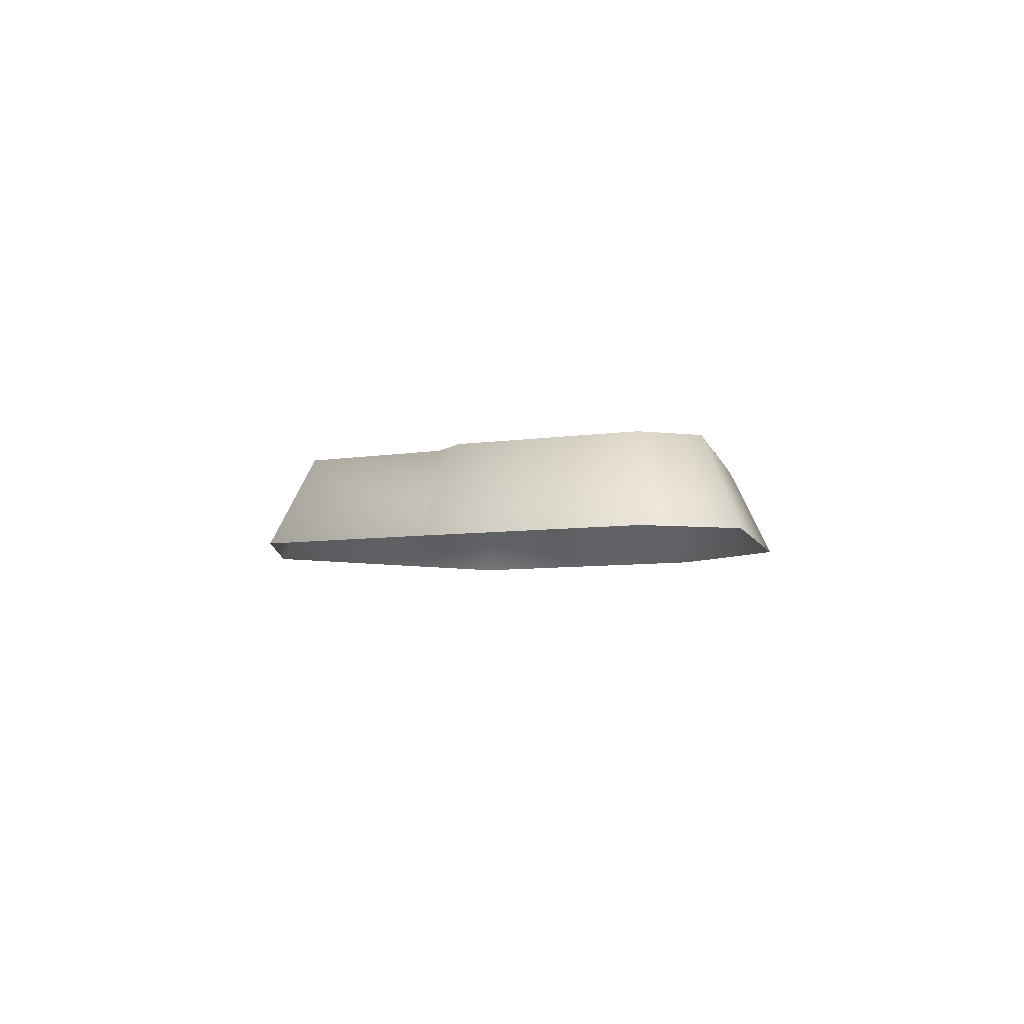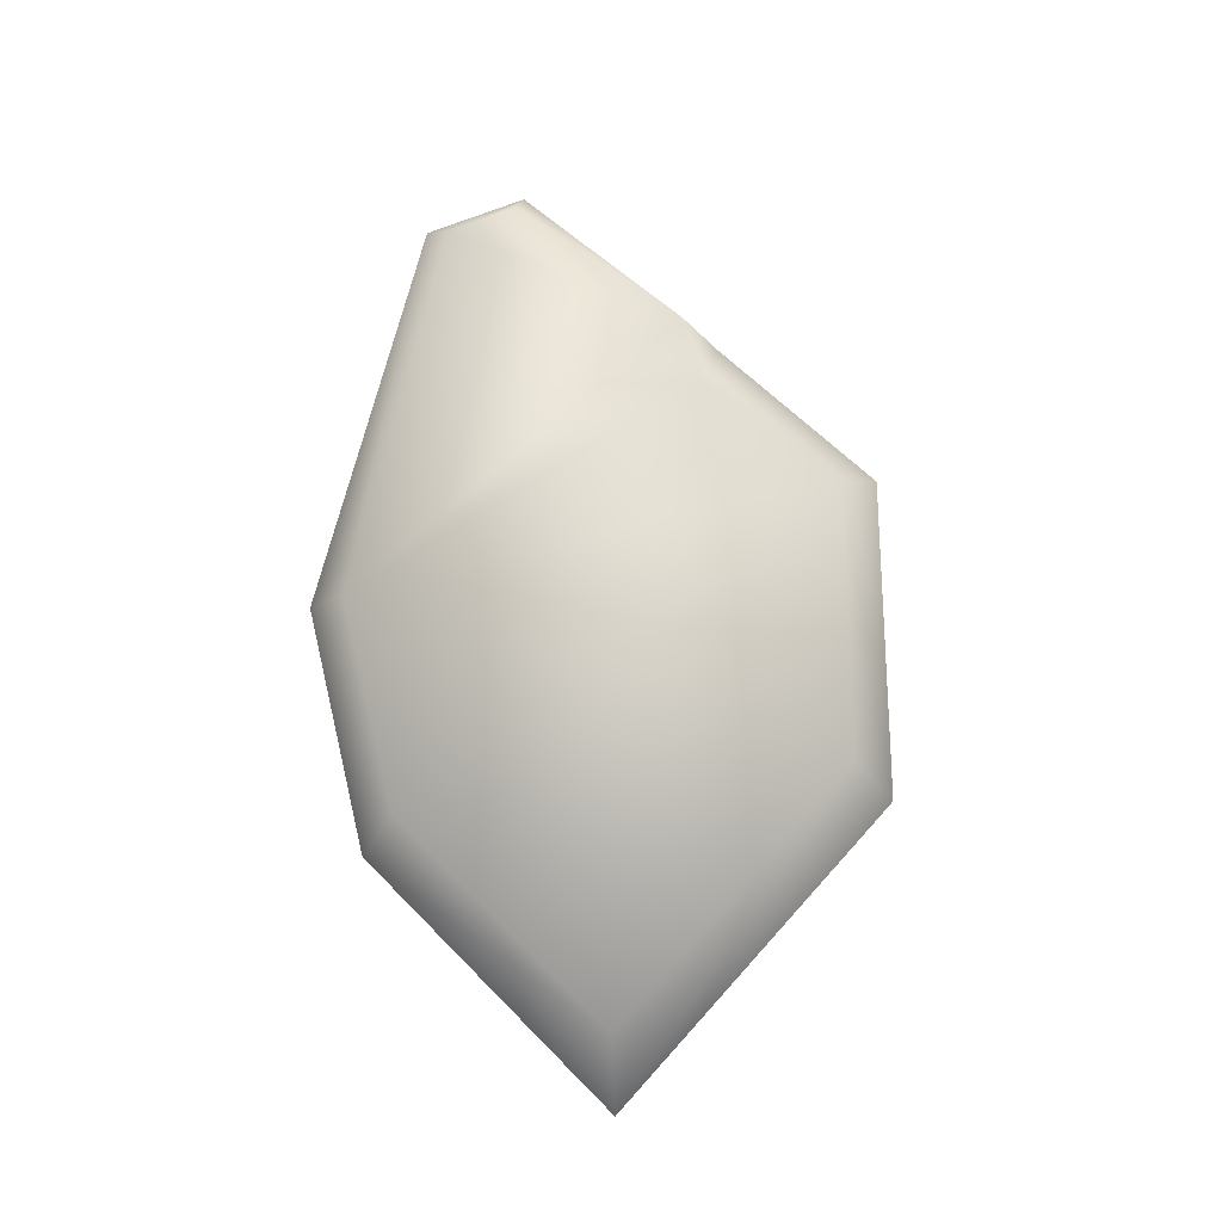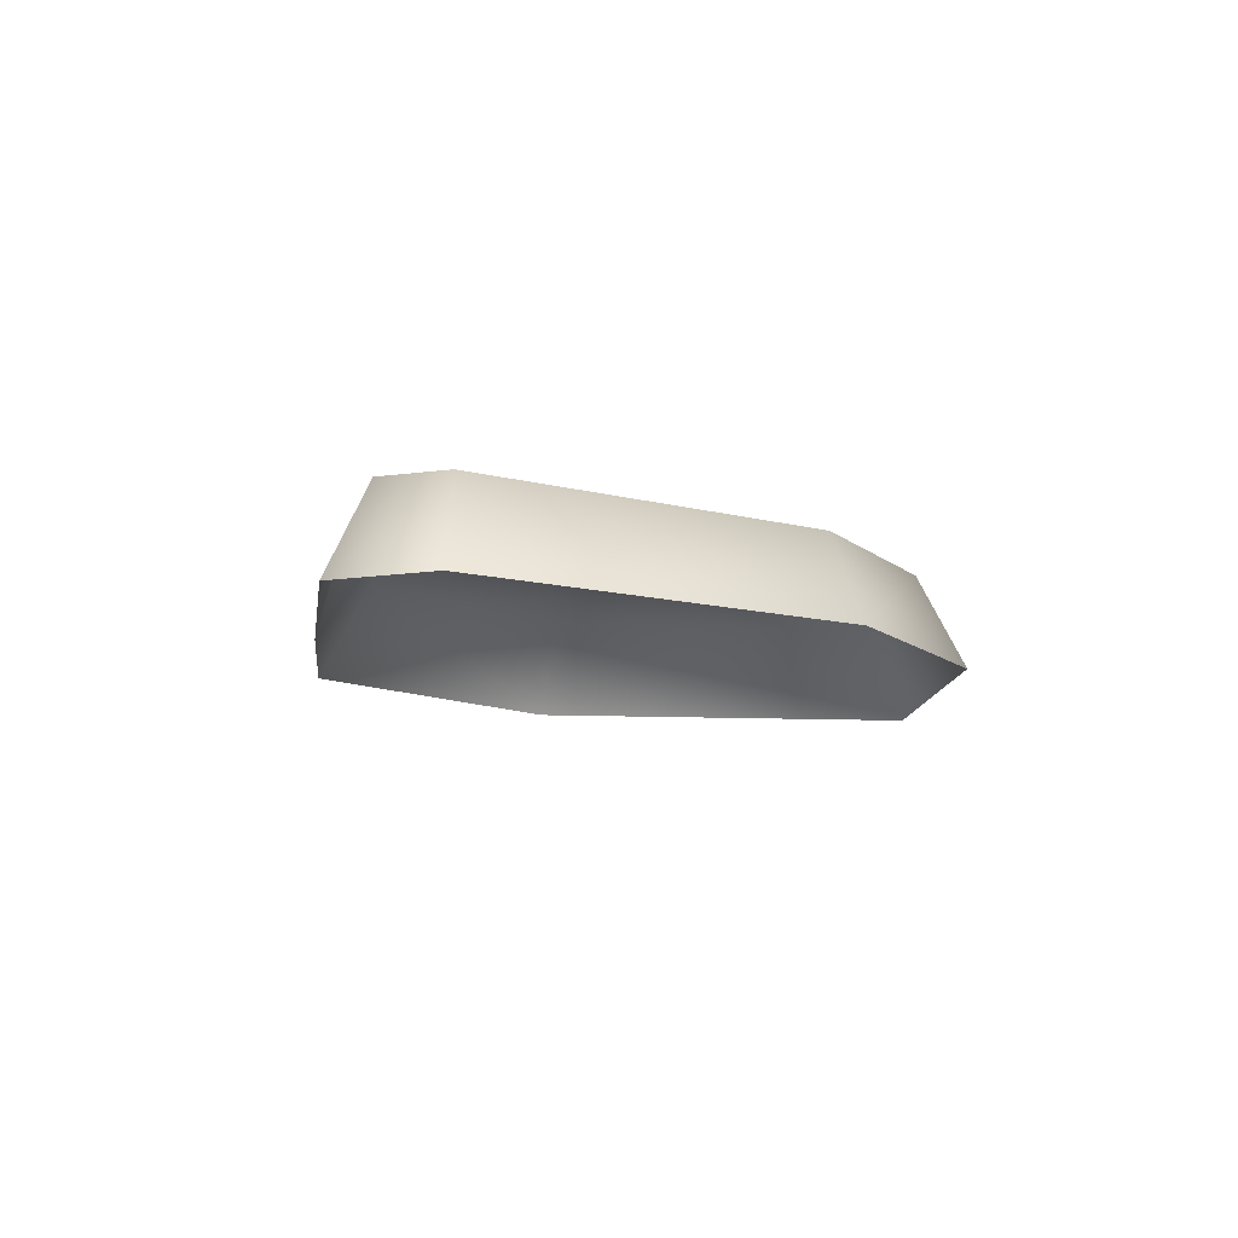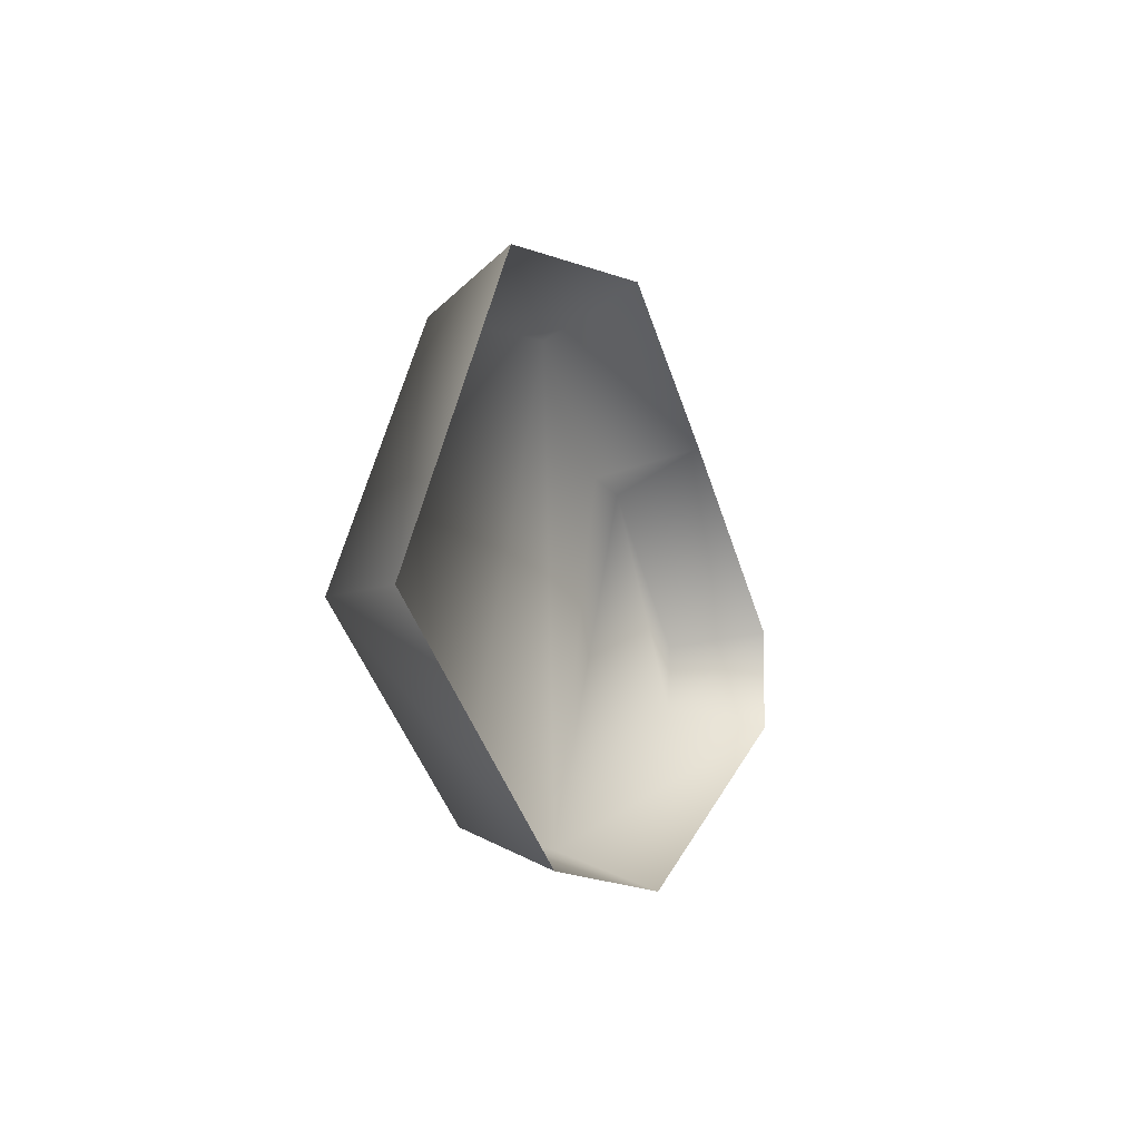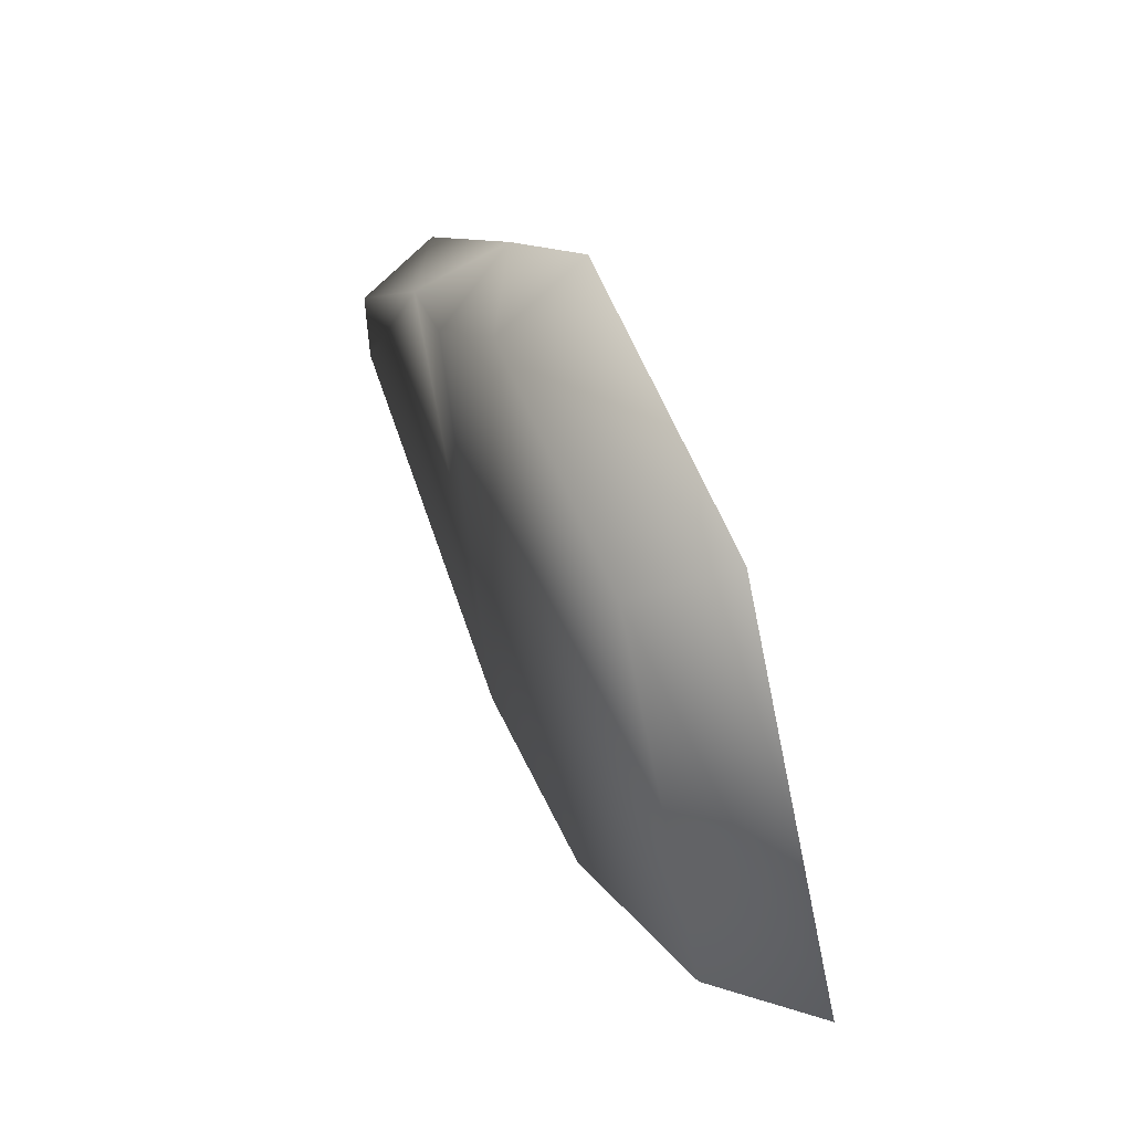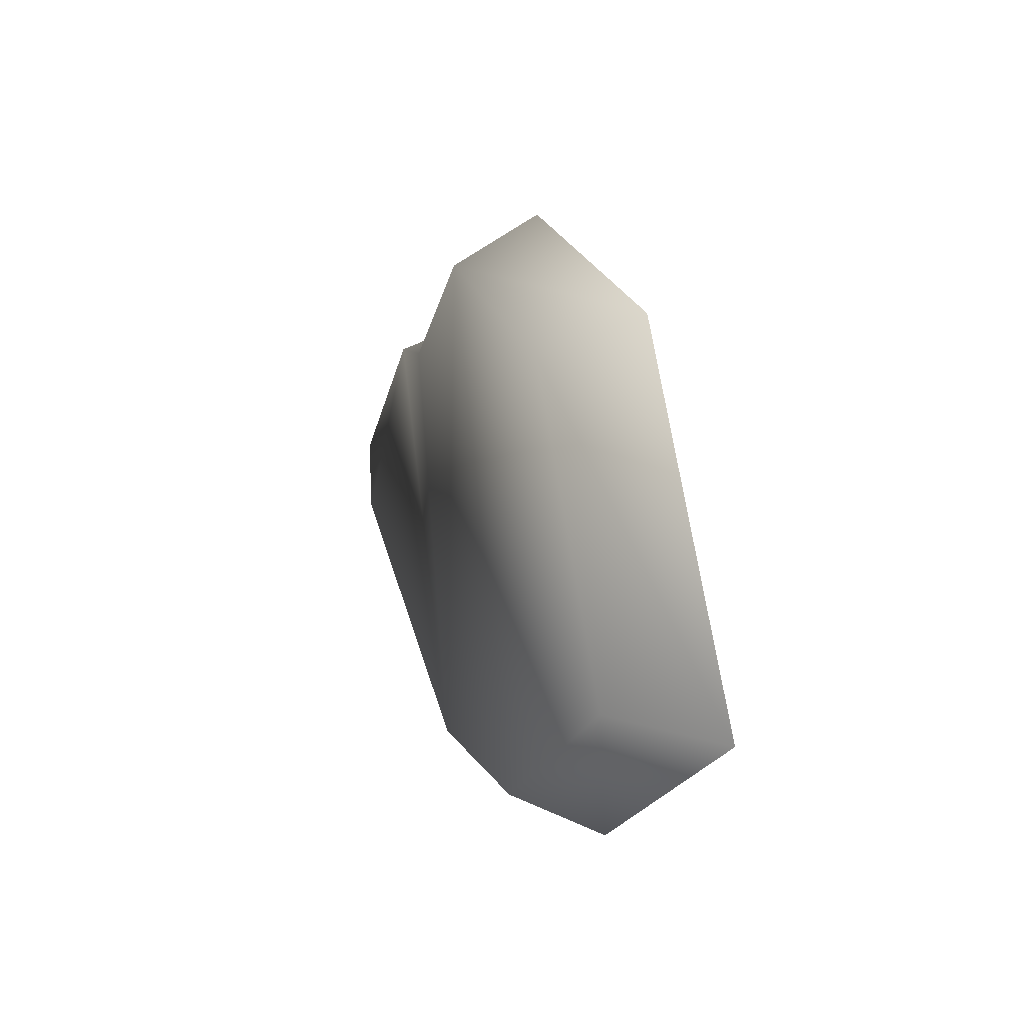
<metadata>
{"format":"obj","ext":"obj","renderer":"f3d","projection":"perspective","resolution":1024,"background":"white","views":[{"elev":-4.4,"azim":69.5,"up":"+Y"},{"elev":76.5,"azim":-107.1,"up":"+Y"},{"elev":-10.9,"azim":114.7,"up":"+Y"},{"elev":-15.9,"azim":-68.6,"up":"+Z"},{"elev":44.6,"azim":-113.3,"up":"+Z"},{"elev":7.8,"azim":-107.7,"up":"+Z"}]}
</metadata>
<code>
g fcbg_cityforest_004_stone_11
v 0.177 0.3395 0.9111
v 0.2212 -0.0008359 1.1
v -0.9287 -0.0008359 0.7732
v 0.8891 -0.0008359 0.6924
v -0.7922 0.3395 0.6347
v -1.688 -0.0008359 -0.5046
v -1.429 0.3395 -0.4392
v -0.5613 -0.0008359 -1.1
v -0.5004 0.3395 -0.9375
v 0.3734 -0.0008359 -1.038
v 0.2946 0.3395 -0.892
v 1.664 -0.0008359 -0.223
v 0.6885 0.3395 0.5539
v 0.9257 0.3395 0.5574
v 1.688 -0.0008359 0.1699
v 1.495 0.3395 -0.1589
v 1.519 0.3395 0.101
g fcbg_cityforest_004_stone_11_0
f 3 2 1
f 2 4 1
f 5 3 1
f 6 3 5
f 7 6 5
f 8 6 7
f 7 5 9
f 9 8 7
f 5 1 9
f 10 8 9
f 11 10 9
f 9 1 11
f 12 10 11
f 1 4 13
f 1 13 11
f 13 4 14
f 11 13 14
f 4 15 14
f 16 12 11
f 16 11 14
f 15 12 16
f 14 15 17
f 17 15 16
f 17 16 14

</code>
